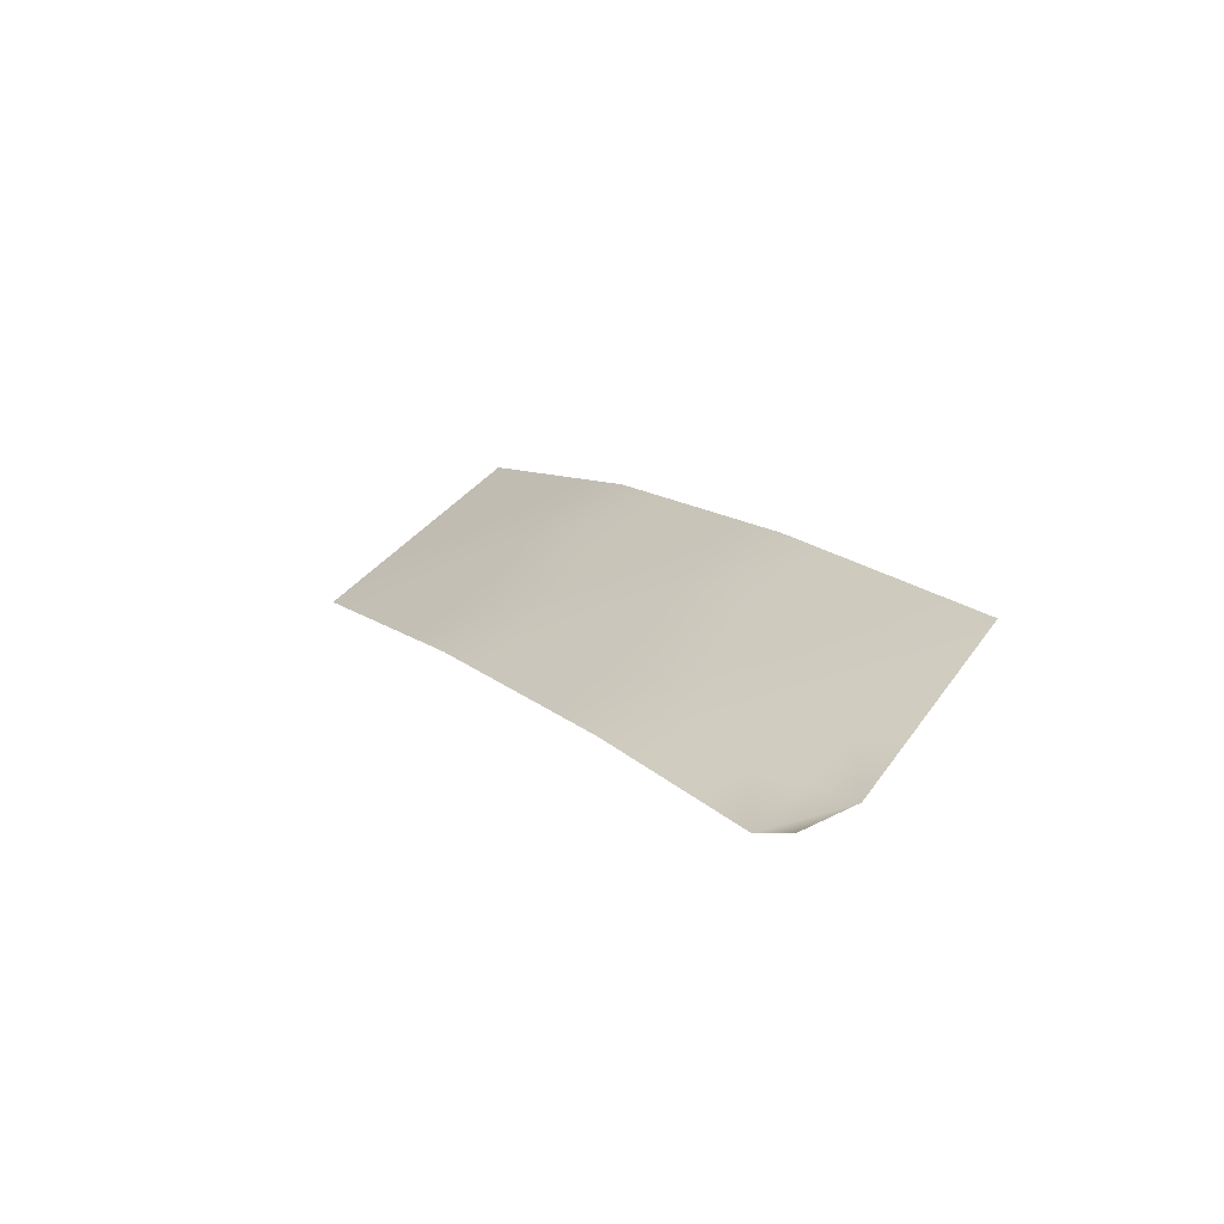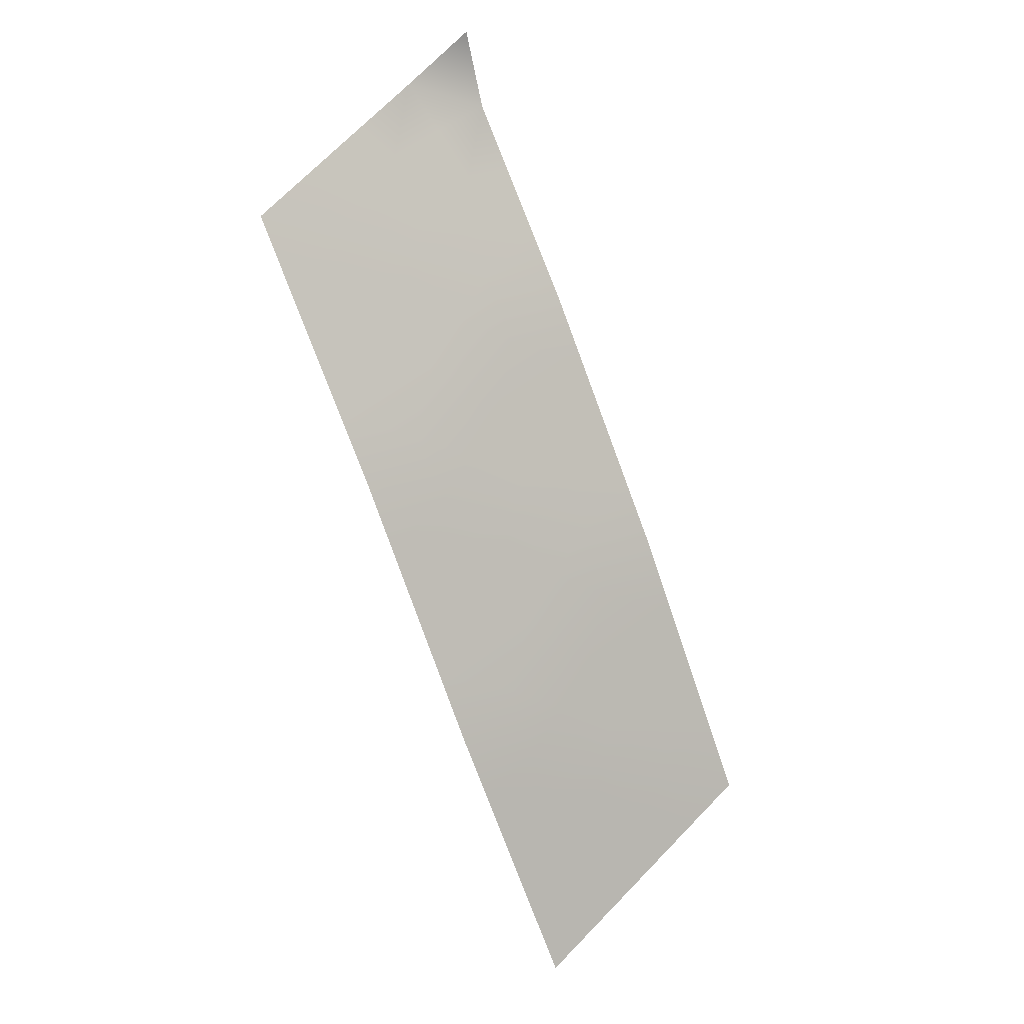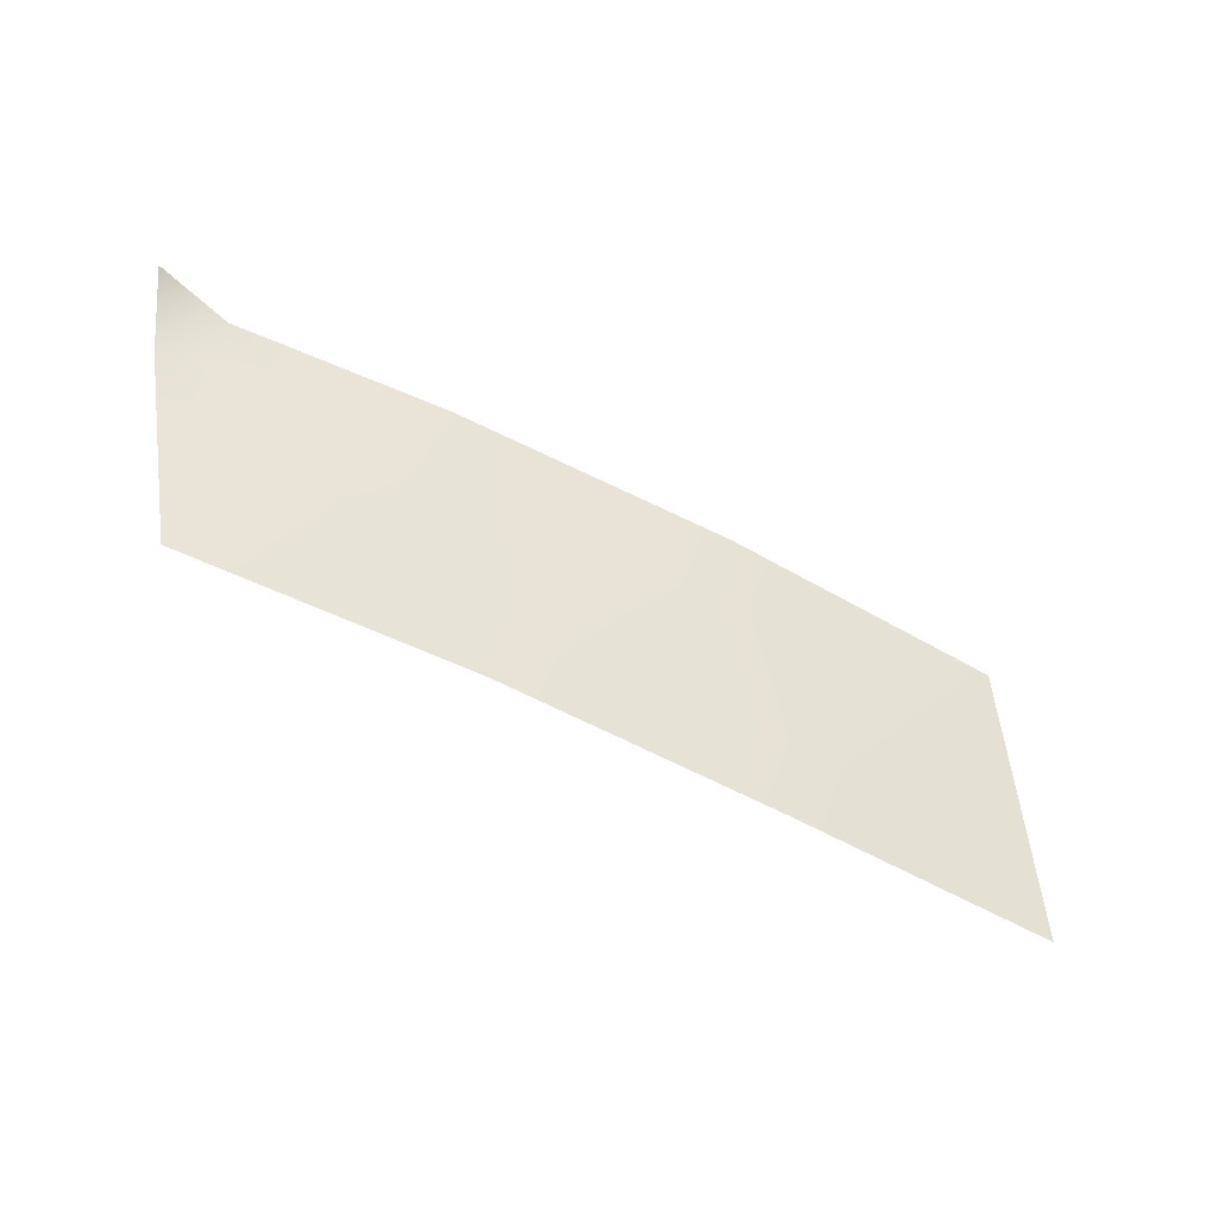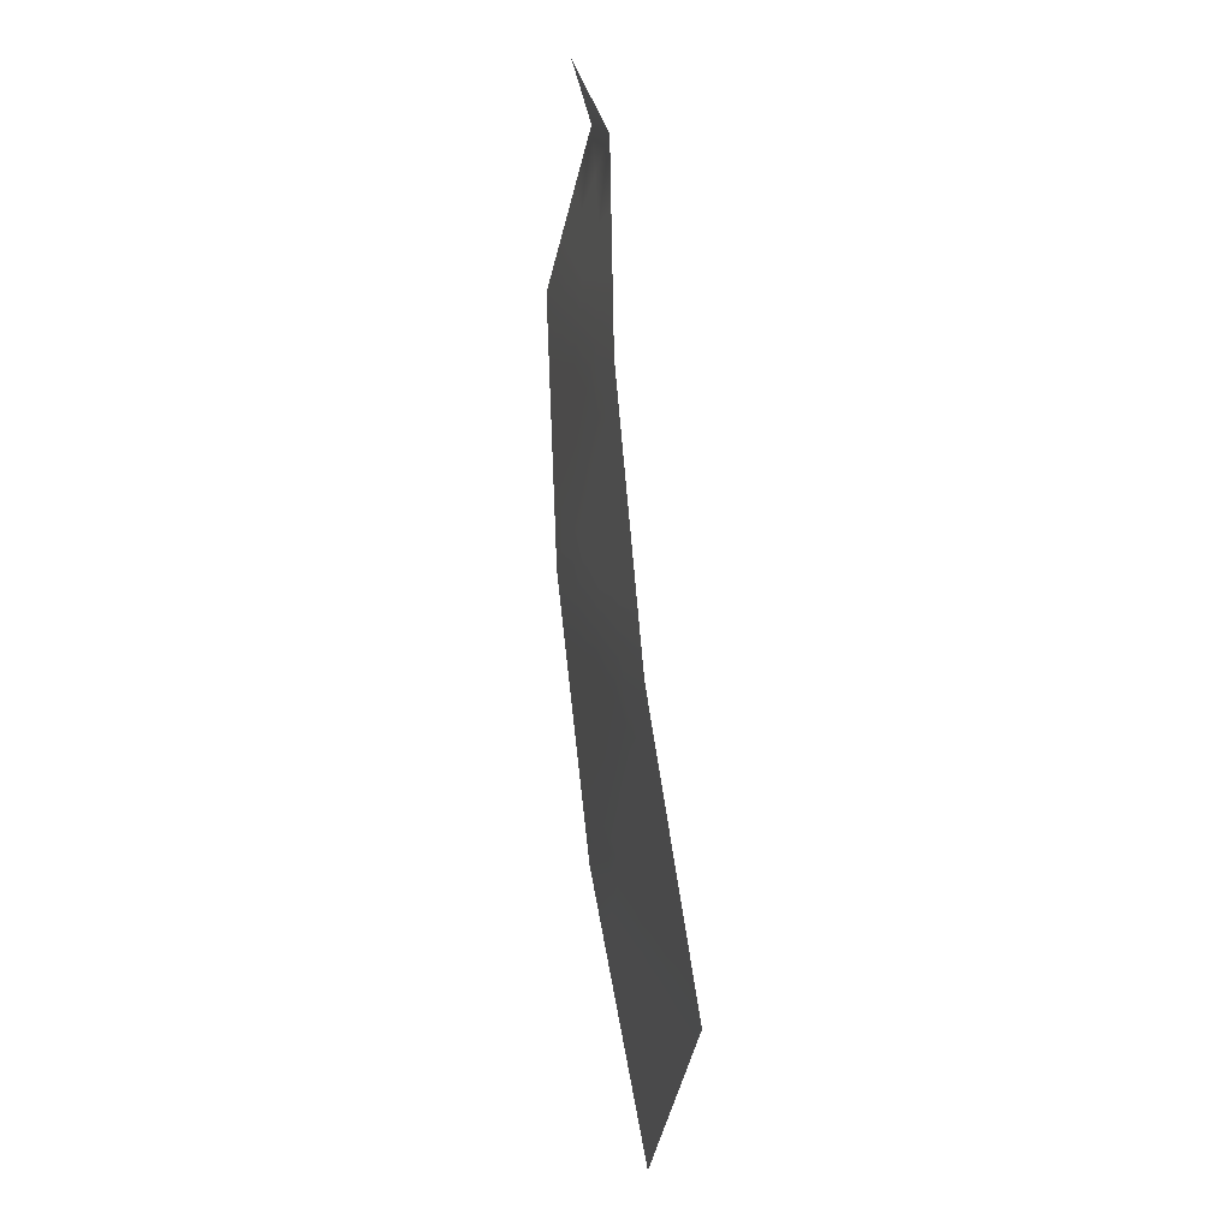
<metadata>
{"format":"obj","ext":"obj","renderer":"f3d","projection":"perspective","resolution":1024,"background":"white","views":[{"elev":37.5,"azim":57.5,"up":"+Y"},{"elev":76.8,"azim":-113.0,"up":"+Y"},{"elev":60.9,"azim":-164.4,"up":"+Y"},{"elev":73.4,"azim":-75.0,"up":"+Z"}]}
</metadata>
<code>
g pb_Mesh66216
v 23.72 11.64 4.5
v 26.46 12.85 2.865
v 27.42 12.07 6.962
v 23.45 10.72 7.777
v 29.19 14.06 1.229
v 31.39 13.42 6.147
v 28.39 11.29 11.06
v 28.39 11.29 11.06
v 31.39 13.42 6.147
v 32.89 15.2 11.69
v 23.19 9.794 11.05
v 17.99 8.297 11.05
v 19.62 9.823 6.954
v 12.78 6.8 11.04
v 15.79 8.931 6.131
v 18.79 11.06 1.218
v 21.25 11.35 2.859
v 21.79 13.19 -3.694
v 24.12 13.02 -0.4149
v 24.79 15.32 -8.607
v 26.99 14.69 -3.689
v 3.047 4.979 4.279
v 5.697 6.376 2.695
v 6.699 5.662 6.816
v 2.831 4.037 7.554
v 8.347 7.773 1.111
v 10.57 7.287 6.078
v 7.7 4.948 10.94
v 12.78 6.8 11.04
v 2.616 3.096 10.83
v -2.469 1.243 10.72
v -0.928 2.884 6.655
v -7.553 -0.6088 10.61
v -4.687 1.73 5.755
v -1.821 4.069 0.8964
v 0.6129 4.524 2.588
v 1.044 6.408 -3.962
v 3.371 6.392 -0.6335
v 3.91 8.747 -8.821
v 6.129 8.26 -3.855
v -17.05 -3.07 3.658
v -14.48 -1.487 2.128
v -13.49 -2.147 6.266
v -17.24 -4.037 6.926
v -11.91 0.0956 0.5979
v -9.733 -0.2566 5.606
v -12.49 -2.807 10.4
v -7.553 -0.6088 10.61
v -17.44 -5.004 10.2
v -22.38 -7.202 9.986
v -20.9 -5.443 5.952
v -27.32 -9.4 9.777
v -24.56 -6.85 4.978
v -21.8 -4.3 0.1793
v -19.42 -3.685 1.918
v -19.03 -1.75 -4.619
v -16.76 -1.618 -1.246
v -16.27 0.8 -9.418
v -14.09 0.4478 -4.41
v -9.275 1.537 -0.9719
v -6.638 2.979 -2.542
v -6.981 1.634 2.392
v -4.23 3.524 -0.8226
v -1.821 4.069 0.8964
v -4.687 1.73 5.755
v -9.733 -0.2566 5.606
v -7.553 -0.6088 10.61
v -11.91 0.0956 0.5979
v -10.25 2.162 -5.12
v -6.409 3.876 -5.831
v -14.09 0.4478 -4.41
v -16.27 0.8 -9.418
v -11.23 2.787 -9.269
v -6.181 4.773 -9.119
v -2.682 5.142 -4.896
v -1.135 6.76 -8.97
v 1.044 6.408 -3.962
v 3.91 8.747 -8.821
v 11.09 9.032 -0.5083
v 13.83 10.29 -2.128
v 13.44 8.981 2.811
v 16.31 10.68 -0.4548
v 18.79 11.06 1.218
v 15.79 8.931 6.131
v 10.57 7.287 6.078
v 12.78 6.8 11.04
v 8.347 7.773 1.111
v 10.11 9.711 -4.638
v 14.09 11.16 -5.421
v 6.129 8.26 -3.855
v 3.91 8.747 -8.821
v 9.131 10.39 -8.768
v 14.35 12.04 -8.714
v 17.94 12.18 -4.558
v 19.57 13.68 -8.661
v 21.79 13.19 -3.694
v 24.79 15.32 -8.607
v -26.3 -5.677 -3.06
v -26.04 -4.746 -6.269
v -22.54 -3.248 -5.444
v -24.05 -4.989 -1.44
v -25.78 -3.816 -9.478
v -21.03 -1.508 -9.448
v -19.03 -1.75 -4.619
v -16.27 0.8 -9.418
v -21.8 -4.3 0.1793
v -28.8 -7.296 -1.47
v -26.68 -7.073 1.754
v -24.56 -6.85 4.978
v -29.31 -9.158 4.948
v -27.32 -9.4 9.777
v -31.31 -8.916 0.1193
v -29.67 -6.71 -5.489
v -33.3 -8.674 -4.709
v -35.3 -8.432 -9.538
v -30.54 -6.124 -9.508
g pb_Mesh66216_0
f 3 2 1
f 3 1 4
f 6 5 2
f 3 6 2
f 7 6 3
f 10 9 8
f 7 3 4
f 7 4 11
f 11 13 12
f 11 4 13
f 12 15 14
f 12 13 15
f 15 13 16
f 13 17 16
f 1 17 13
f 4 1 13
f 19 18 16
f 17 19 16
f 21 20 18
f 19 21 18
f 5 21 19
f 2 5 19
f 17 1 19
f 1 2 19
f 24 23 22
f 24 22 25
f 27 26 23
f 24 27 23
f 28 27 24
f 29 27 28
f 28 24 25
f 28 25 30
f 30 32 31
f 30 25 32
f 31 34 33
f 31 32 34
f 34 32 35
f 32 36 35
f 22 36 32
f 25 22 32
f 38 37 35
f 36 38 35
f 40 39 37
f 38 40 37
f 26 40 38
f 23 26 38
f 36 22 38
f 22 23 38
f 43 42 41
f 43 41 44
f 46 45 42
f 43 46 42
f 47 46 43
f 48 46 47
f 47 43 44
f 47 44 49
f 49 51 50
f 49 44 51
f 50 53 52
f 50 51 53
f 53 51 54
f 51 55 54
f 41 55 51
f 44 41 51
f 57 56 54
f 55 57 54
f 59 58 56
f 57 59 56
f 45 59 57
f 42 45 57
f 55 41 57
f 41 42 57
f 62 61 60
f 63 61 62
f 62 64 63
f 65 64 62
f 65 62 66
f 67 65 66
f 68 62 60
f 66 62 68
f 60 61 69
f 61 70 69
f 60 69 71
f 68 60 71
f 71 73 72
f 69 73 71
f 69 70 73
f 70 74 73
f 75 70 61
f 63 75 61
f 75 74 70
f 75 76 74
f 77 76 75
f 77 78 76
f 64 75 63
f 64 77 75
f 81 80 79
f 82 80 81
f 81 83 82
f 84 83 81
f 84 81 85
f 86 84 85
f 87 81 79
f 85 81 87
f 79 80 88
f 80 89 88
f 79 88 90
f 87 79 90
f 90 92 91
f 88 92 90
f 88 89 92
f 89 93 92
f 94 89 80
f 82 94 80
f 94 93 89
f 94 95 93
f 96 95 94
f 96 97 95
f 83 94 82
f 83 96 94
f 100 99 98
f 101 100 98
f 100 102 99
f 100 103 102
f 104 103 100
f 104 105 103
f 106 100 101
f 106 104 100
f 108 98 107
f 101 98 108
f 108 106 101
f 109 106 108
f 109 108 110
f 111 109 110
f 112 108 107
f 110 108 112
f 107 98 113
f 98 99 113
f 107 113 114
f 112 107 114
f 114 116 115
f 113 116 114
f 113 99 116
f 99 102 116

</code>
